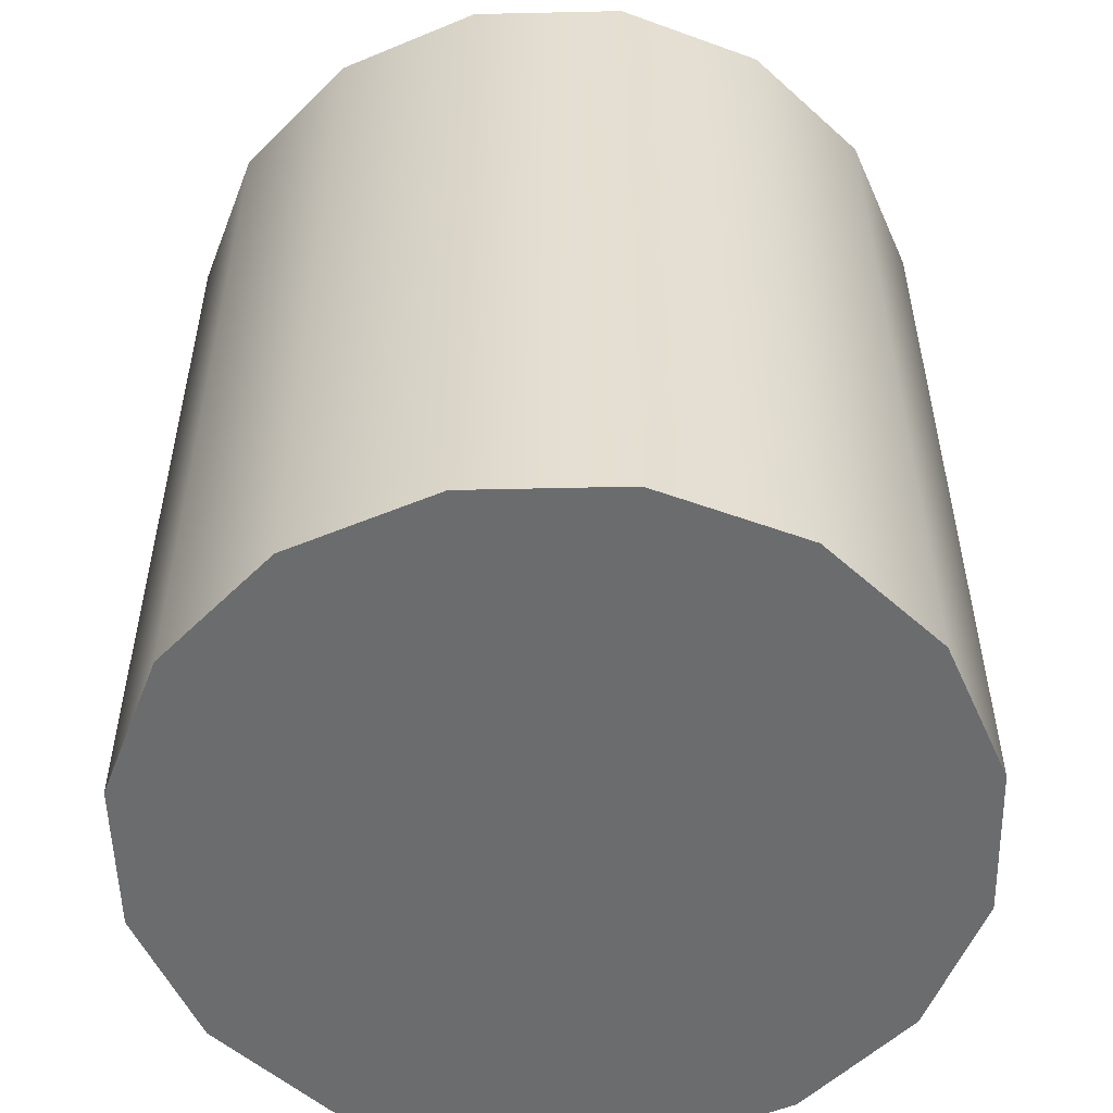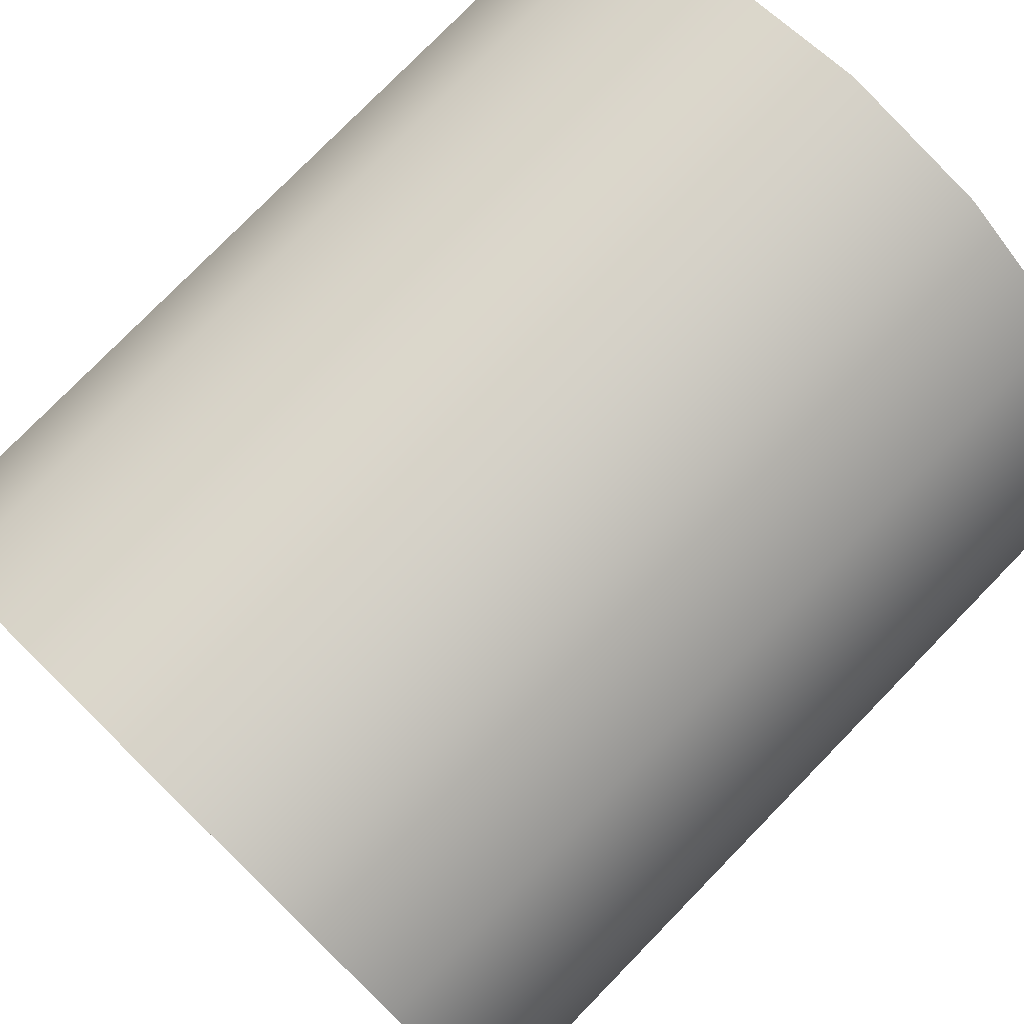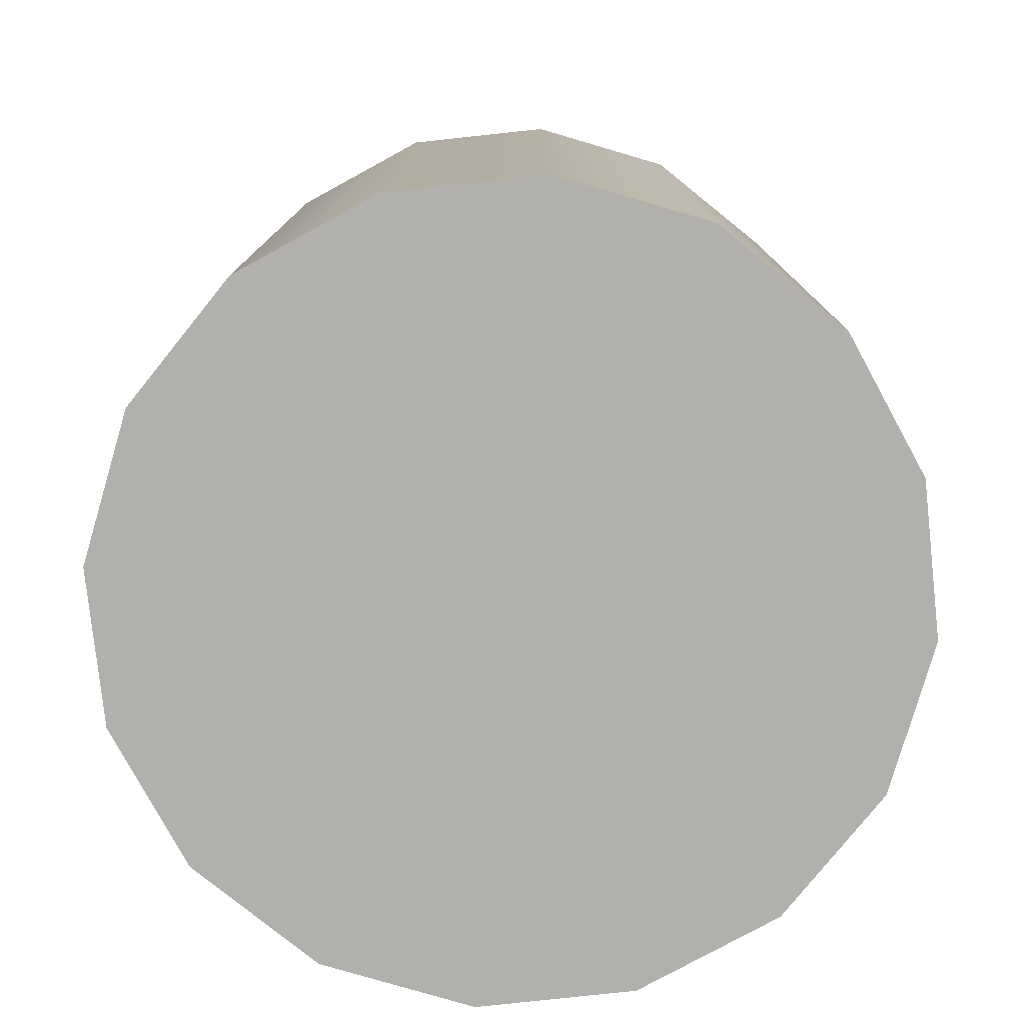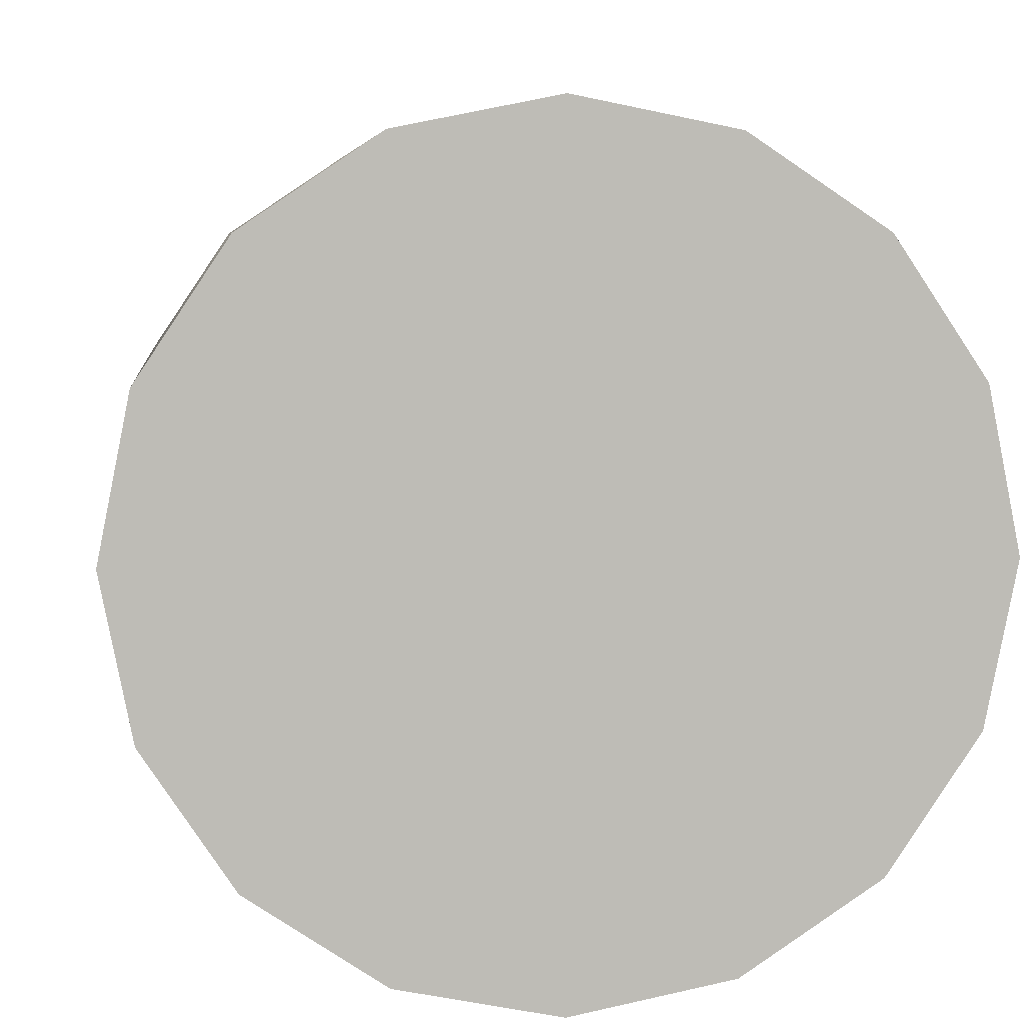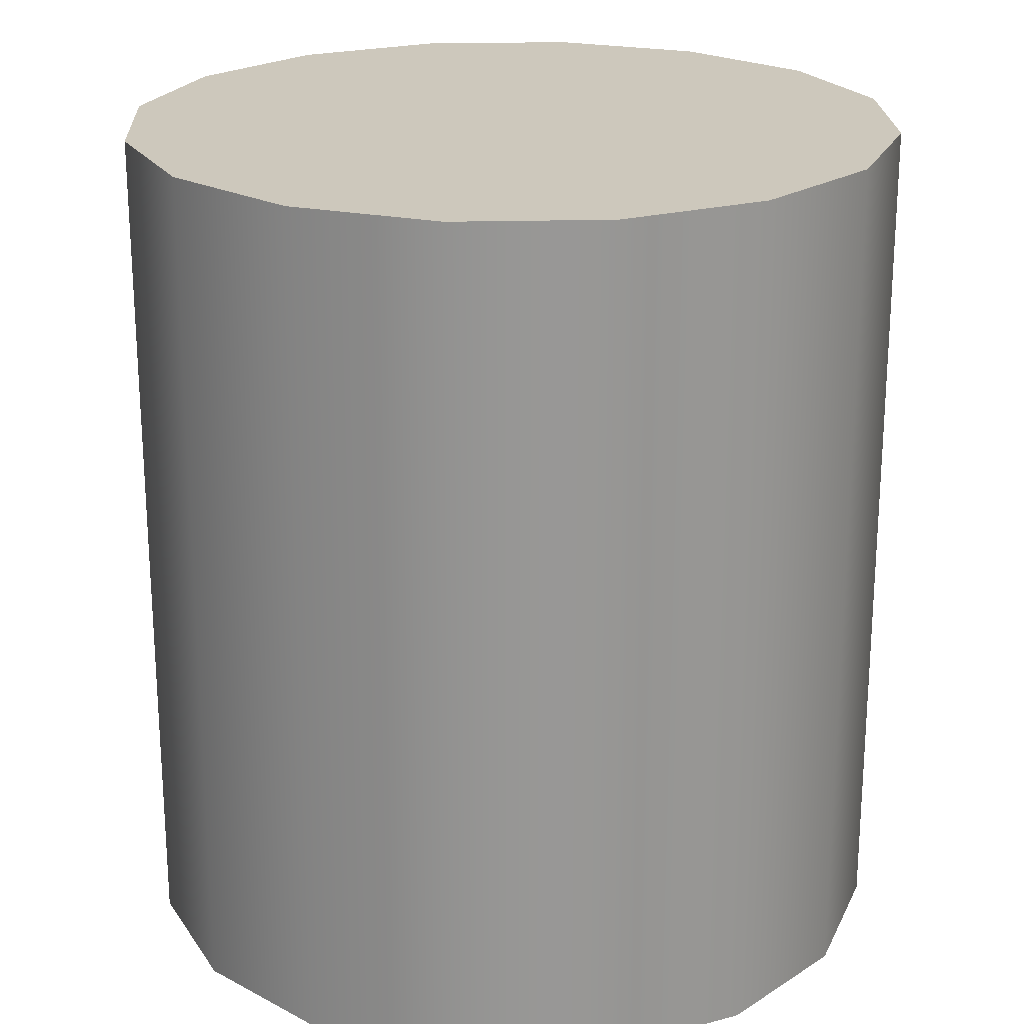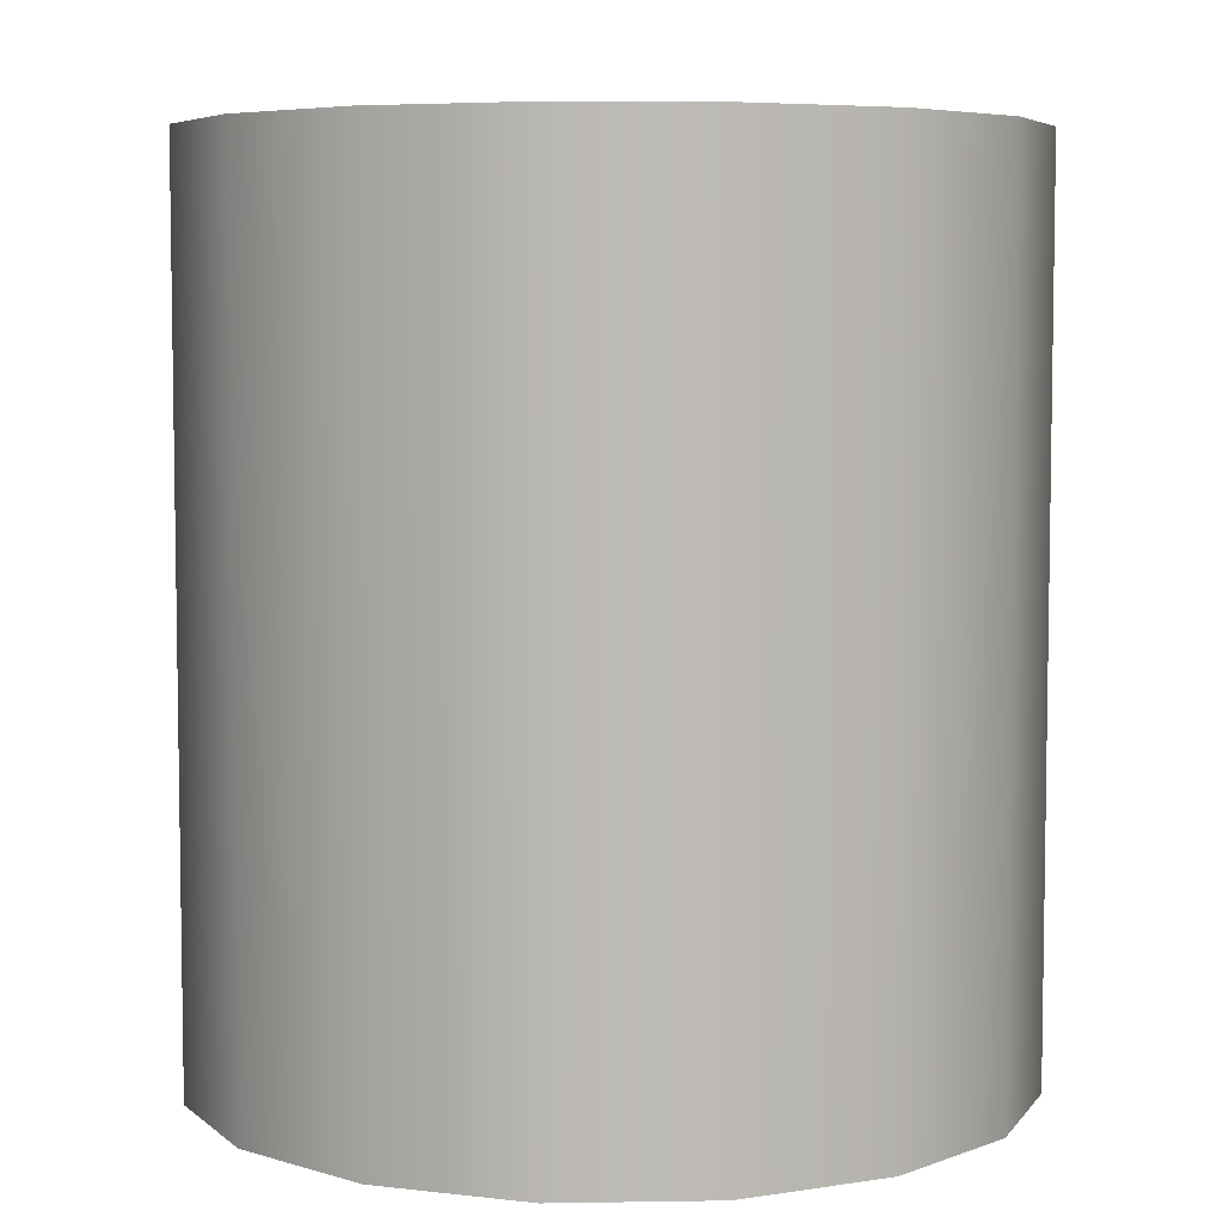
<metadata>
{"format":"obj","ext":"obj","renderer":"f3d","projection":"perspective","resolution":1024,"background":"white","views":[{"elev":-53.6,"azim":35.1,"up":"+Z"},{"elev":77.9,"azim":44.3,"up":"+Y"},{"elev":-78.7,"azim":129.9,"up":"+Z"},{"elev":5.8,"azim":173.9,"up":"+Y"},{"elev":22.1,"azim":143.7,"up":"+Z"},{"elev":5.9,"azim":-81.6,"up":"+Z"}]}
</metadata>
<code>
v 0 0 -0.0165
v 0.00574 0.01386 -0.0165
v 0 0.015 -0.0165
v -0.00574 0.01386 -0.0165
v -0.01061 0.01061 -0.0165
v -0.01386 0.00574 -0.0165
v -0.015 0 -0.0165
v -0.01386 -0.00574 -0.0165
v -0.01061 -0.01061 -0.0165
v -0.00574 -0.01386 -0.0165
v 0 -0.015 -0.0165
v 0.00574 -0.01386 -0.0165
v 0.01061 -0.01061 -0.0165
v 0.01386 -0.00574 -0.0165
v 0.015 0 -0.0165
v 0.01386 0.00574 -0.0165
v 0.01061 0.01061 -0.0165
v 0 0 0.0165
v 0.00574 0.01386 0.0165
v 0 0.015 0.0165
v -0.00574 0.01386 0.0165
v -0.01061 0.01061 0.0165
v -0.01386 0.00574 0.0165
v -0.015 0 0.0165
v -0.01386 -0.00574 0.0165
v -0.01061 -0.01061 0.0165
v -0.00574 -0.01386 0.0165
v 0 -0.015 0.0165
v 0.00574 -0.01386 0.0165
v 0.01061 -0.01061 0.0165
v 0.01386 -0.00574 0.0165
v 0.015 0 0.0165
v 0.01386 0.00574 0.0165
v 0.01061 0.01061 0.0165
v 0.01061 0.01061 -0.0165
v 0.01386 0.00574 -0.0165
v 0.015 0 -0.0165
v 0.01386 -0.00574 -0.0165
v 0.01061 -0.01061 -0.0165
v 0.00574 -0.01386 -0.0165
v 0 -0.015 -0.0165
v -0.00574 -0.01386 -0.0165
v -0.01061 -0.01061 -0.0165
v -0.01386 -0.00574 -0.0165
v -0.015 0 -0.0165
v -0.01386 0.00574 -0.0165
v -0.01061 0.01061 -0.0165
v -0.00574 0.01386 -0.0165
v 0 0.015 -0.0165
v 0.00574 0.01386 -0.0165
v 0.01061 0.01061 0.0165
v 0.01386 0.00574 0.0165
v 0.015 0 0.0165
v 0.01386 -0.00574 0.0165
v 0.01061 -0.01061 0.0165
v 0.00574 -0.01386 0.0165
v 0 -0.015 0.0165
v -0.00574 -0.01386 0.0165
v -0.01061 -0.01061 0.0165
v -0.01386 -0.00574 0.0165
v -0.015 0 0.0165
v -0.01386 0.00574 0.0165
v -0.01061 0.01061 0.0165
v -0.00574 0.01386 0.0165
v 0 0.015 0.0165
v 0.00574 0.01386 0.0165
f 35 51 52
f 35 52 36
f 36 52 53
f 36 53 37
f 37 53 54
f 37 54 38
f 38 54 55
f 38 55 39
f 39 55 56
f 39 56 40
f 40 56 57
f 40 57 41
f 41 57 58
f 41 58 42
f 42 58 59
f 42 59 43
f 43 59 60
f 43 60 44
f 44 60 61
f 44 61 45
f 45 61 62
f 45 62 46
f 46 62 63
f 46 63 47
f 47 63 64
f 47 64 48
f 48 64 65
f 48 65 49
f 49 65 66
f 49 66 50
f 51 35 50
f 51 50 66
f 17 1 2
f 1 3 2
f 1 4 3
f 1 5 4
f 1 6 5
f 1 7 6
f 1 8 7
f 1 9 8
f 1 10 9
f 1 11 10
f 1 12 11
f 1 13 12
f 1 14 13
f 1 15 14
f 1 16 15
f 1 17 16
f 18 34 19
f 18 19 20
f 18 20 21
f 18 21 22
f 18 22 23
f 18 23 24
f 18 24 25
f 18 25 26
f 18 26 27
f 18 27 28
f 18 28 29
f 18 29 30
f 18 30 31
f 18 31 32
f 18 32 33
f 18 33 34

</code>
